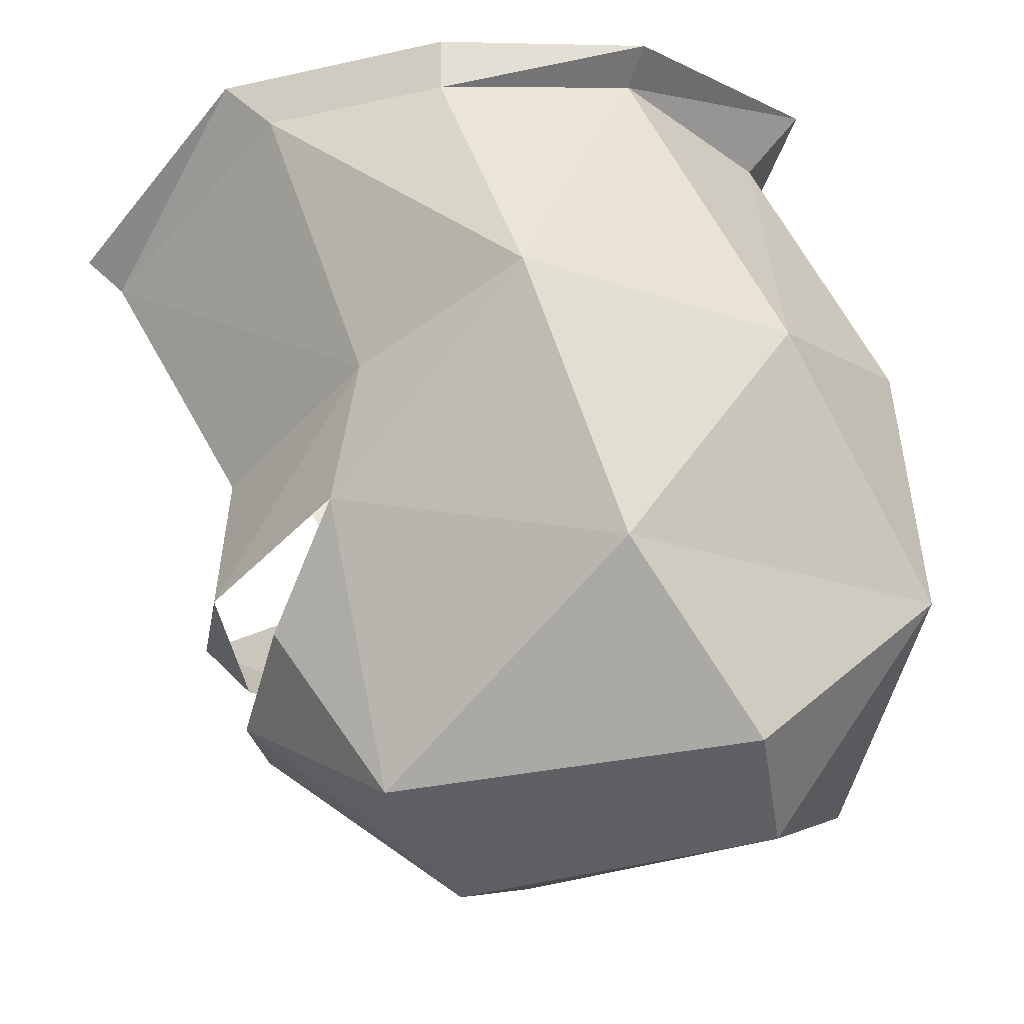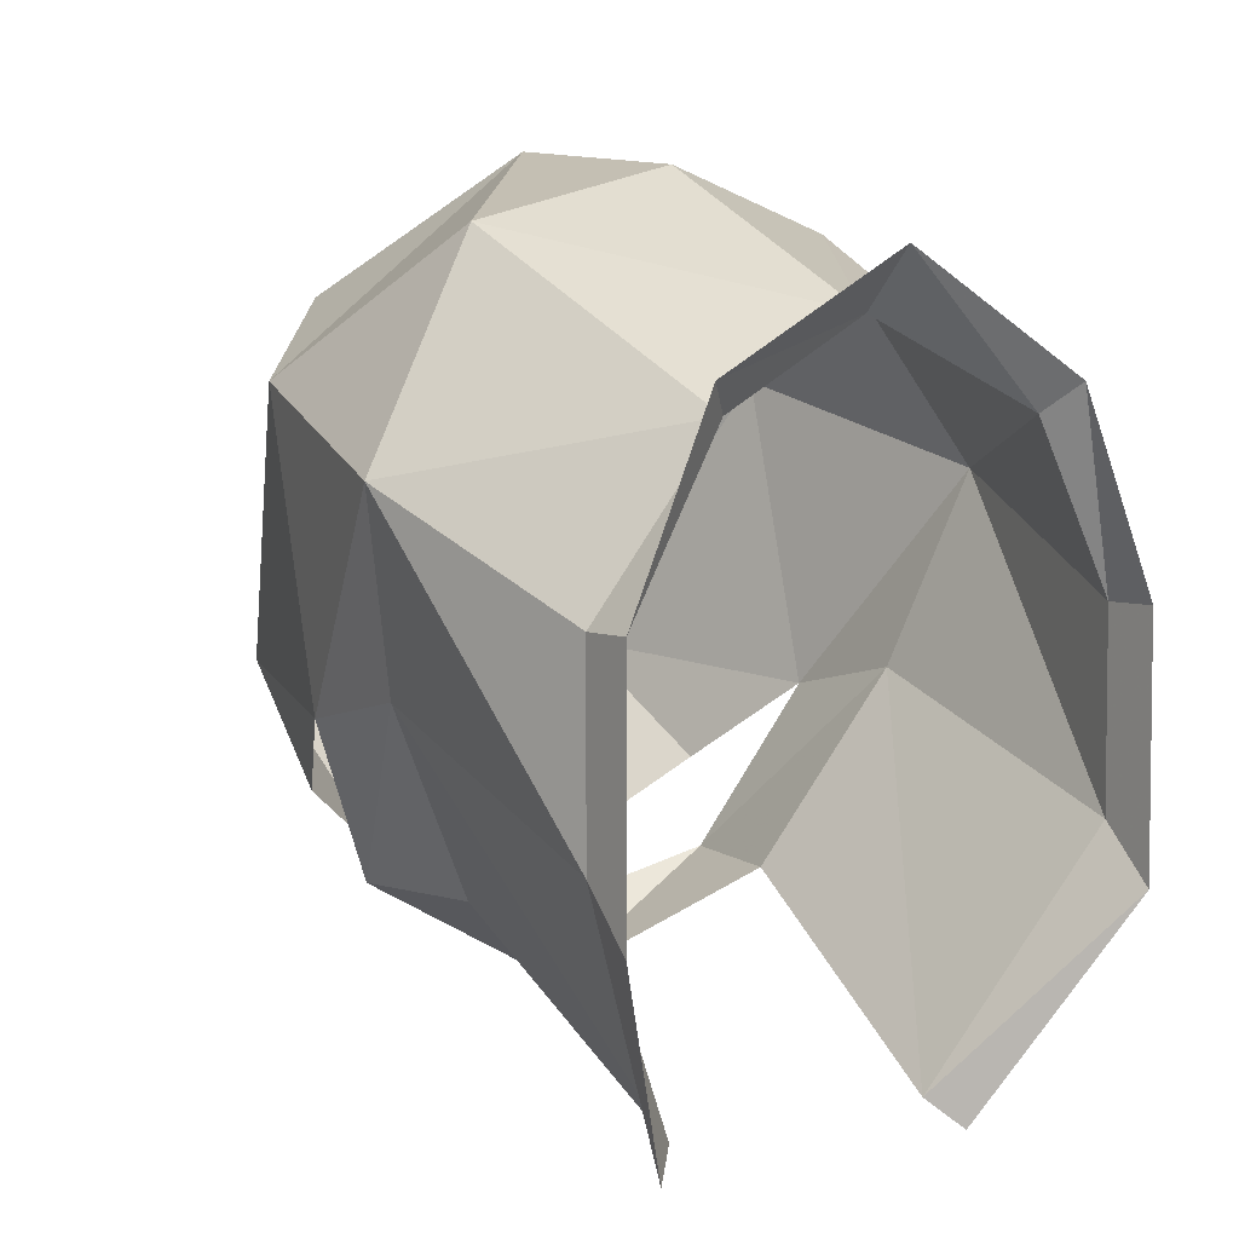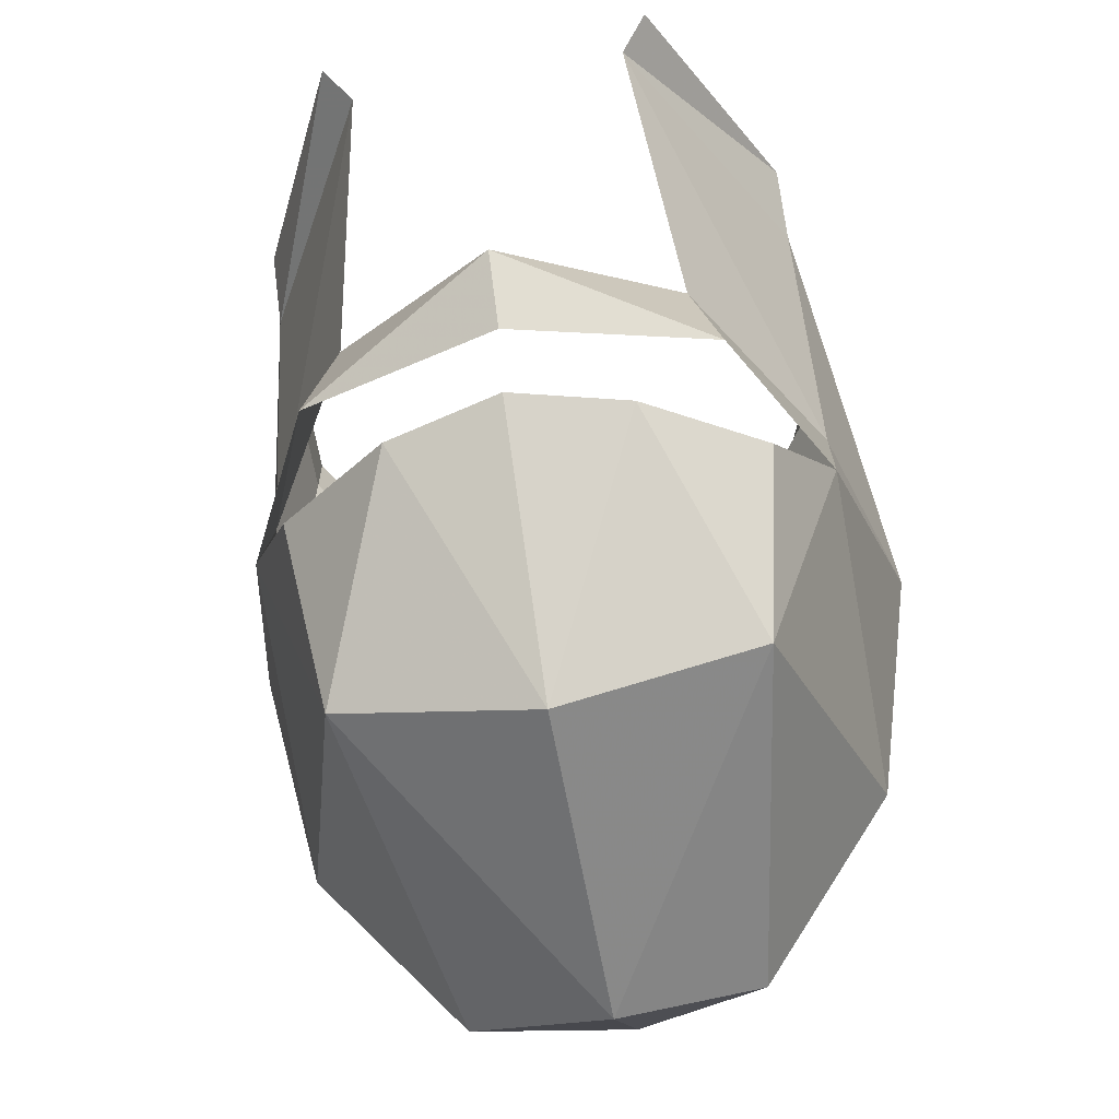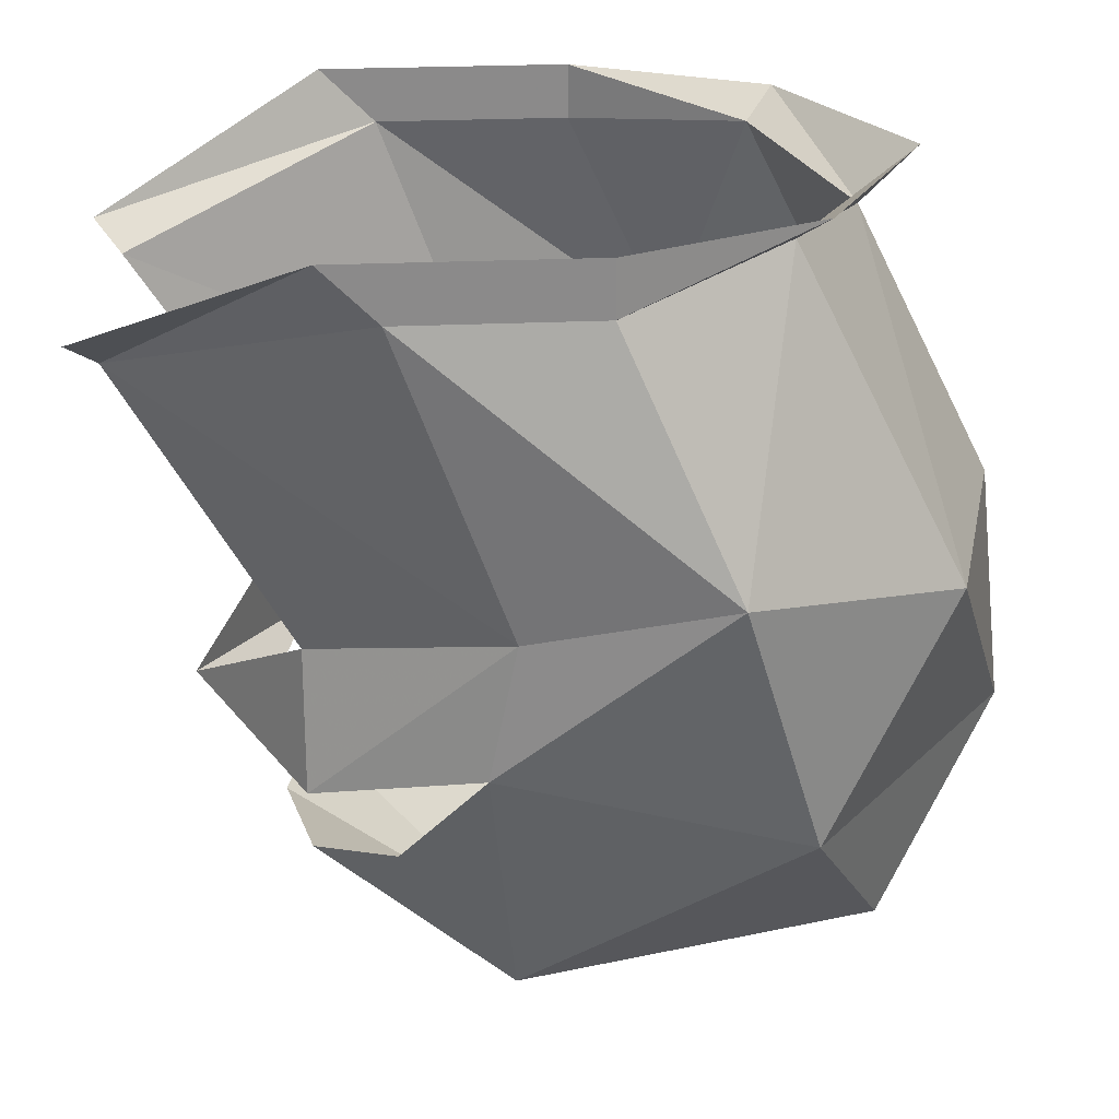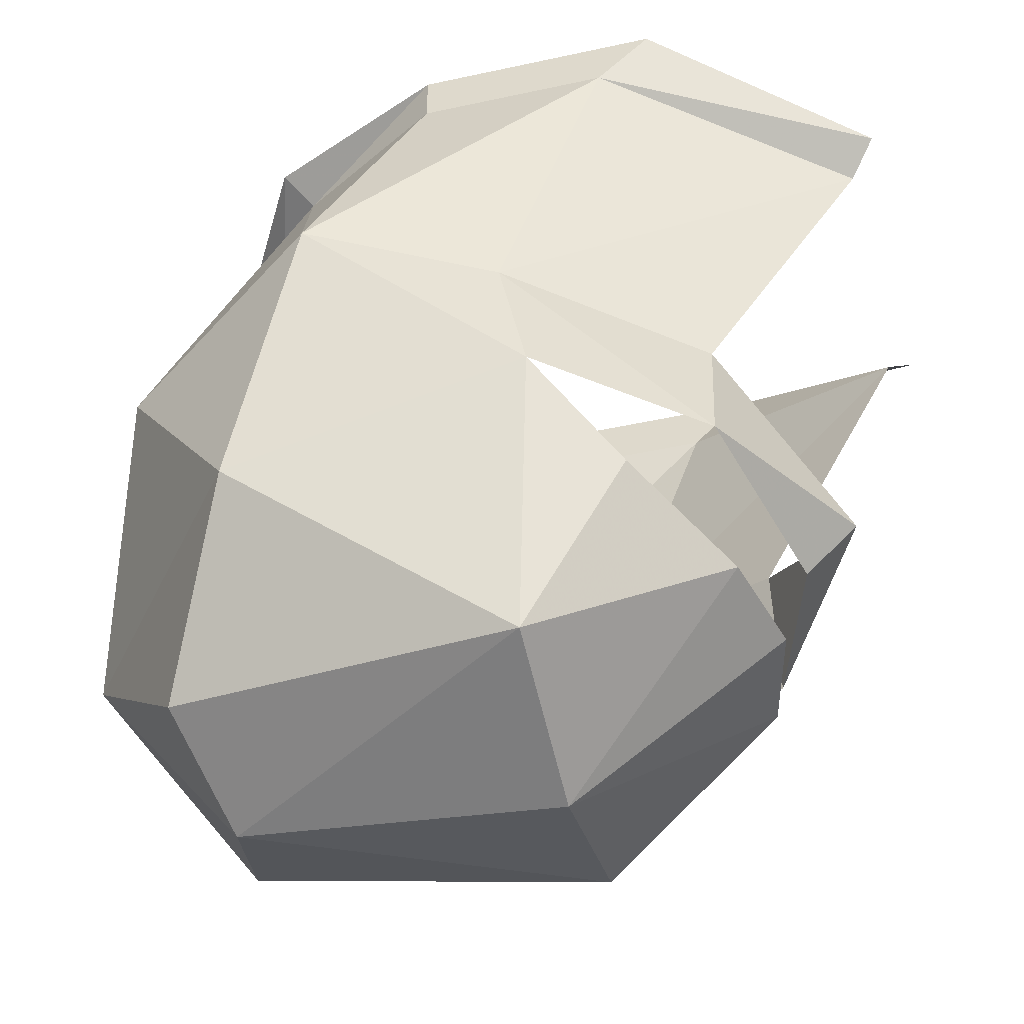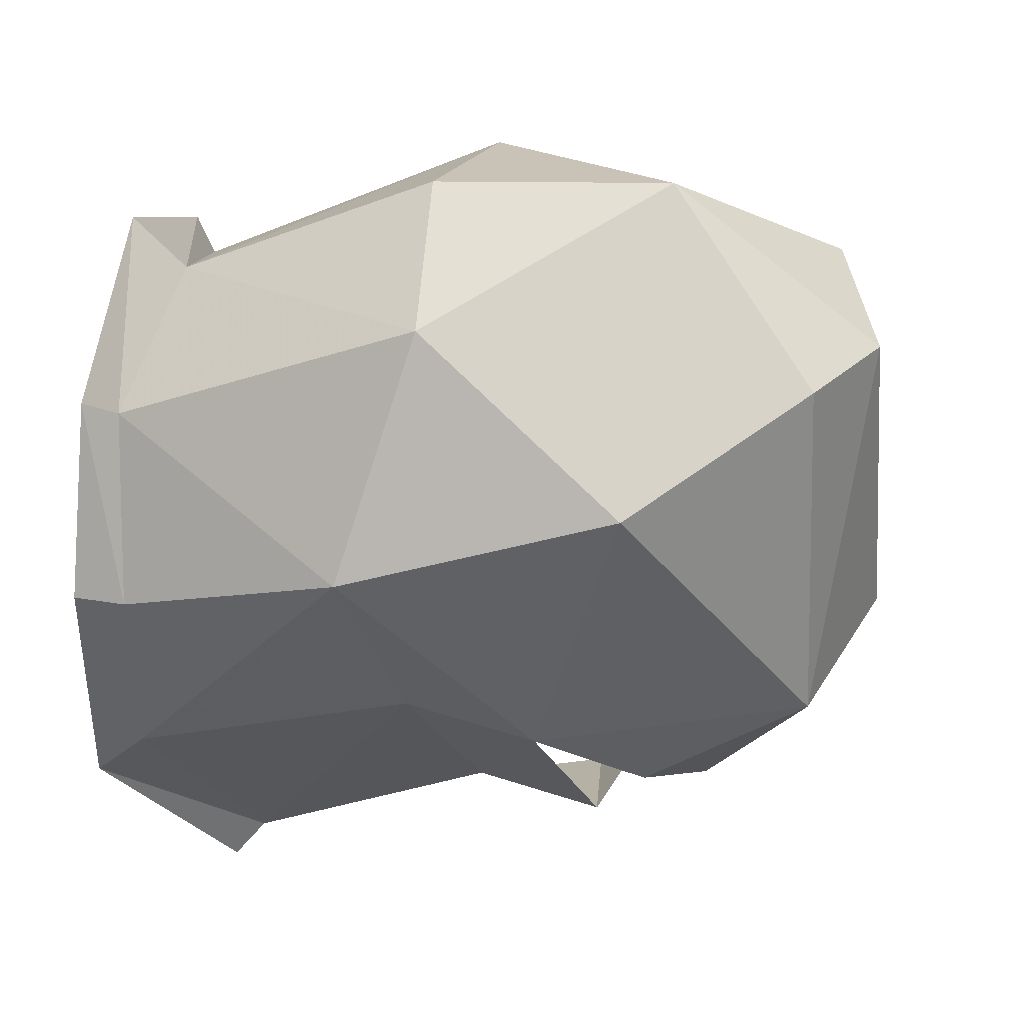
<metadata>
{"format":"obj","ext":"obj","renderer":"f3d","projection":"perspective","resolution":1024,"background":"white","views":[{"elev":-23.1,"azim":-69.0,"up":"+Y"},{"elev":4.7,"azim":145.7,"up":"+Z"},{"elev":-65.2,"azim":-169.9,"up":"+Y"},{"elev":26.7,"azim":-94.0,"up":"+Y"},{"elev":-46.0,"azim":104.0,"up":"+Y"},{"elev":37.6,"azim":-78.0,"up":"+Z"}]}
</metadata>
<code>
v 0 -0.2266 0.07812
v -0.03906 -0.2109 0.08594
v -0.05469 -0.2188 -0.01562
v 0 -0.2344 -0.01562
v 0.05469 -0.2188 -0.01562
v 0.03906 -0.2109 0.08594
v 0 -0.1641 0.125
v -0.07812 -0.1641 0.0625
v -0.07812 -0.1406 -0.02344
v -0.0625 -0.1719 -0.04688
v -0.03125 -0.1875 -0.07031
v 0 -0.1875 -0.07812
v 0.03125 -0.1875 -0.07031
v 0.0625 -0.1719 -0.04688
v 0.07812 -0.1406 -0.02344
v 0.07812 -0.1641 0.0625
v 0.05469 -0.1016 0.1016
v 0 -0.09375 0.1172
v -0.05469 -0.1016 0.1016
v -0.09375 -0.08594 0.03906
v -0.07812 -0.1016 -0.01562
v -0.05469 -0.1562 -0.07031
v -0.04688 -0.1172 -0.07031
v 0 -0.1484 -0.1016
v 0 -0.1641 -0.08594
v 0.05469 -0.1562 -0.07031
v 0.04688 -0.1172 -0.07031
v 0.07812 -0.1016 -0.01562
v 0.09375 -0.08594 0.03906
v 0.04688 -0.007812 0.05469
v 0 -0.01562 0.07812
v -0.04688 -0.007812 0.05469
v -0.07812 -0.01562 0.007812
v -0.07812 -0.01562 -0.04688
v -0.03906 -0.03906 -0.1172
v -0.07812 0 0.007812
v -0.07812 0 -0.0625
v -0.05469 0 0.0625
v 0 0 0.09375
v 0.05469 0 0.0625
v 0.07812 0 0.007812
v 0.07812 -0.01562 0.007812
v 0.07812 0 -0.0625
v 0.07812 -0.01562 -0.04688
v 0.04688 -0.03125 -0.125
v 0.03906 -0.03906 -0.1172
v -0.04688 -0.03125 -0.125
f 1 2 3
f 1 3 4
f 1 4 5
f 1 5 6
f 1 6 7
f 1 7 2
f 2 7 8
f 2 8 3
f 3 8 9
f 3 9 10
f 3 10 11
f 3 11 4
f 4 11 12
f 4 12 13
f 4 13 5
f 5 13 14
f 5 14 15
f 5 15 16
f 5 16 6
f 6 16 7
f 7 16 17
f 7 17 18
f 7 18 19
f 7 19 8
f 8 19 20
f 8 20 9
f 9 20 21
f 9 21 22
f 22 21 23
f 22 23 24
f 22 24 25
f 25 24 26
f 26 24 27
f 26 27 28
f 26 28 15
f 15 28 29
f 15 29 16
f 16 29 17
f 17 29 30
f 17 30 31
f 17 31 18
f 18 31 19
f 19 31 32
f 19 32 20
f 20 32 33
f 20 33 34
f 20 34 21
f 21 34 35
f 21 35 23
f 46 44 28
f 46 28 27
f 29 42 30
f 42 29 44
f 44 29 28
f 36 37 34
f 36 34 33
f 36 33 38
f 38 33 32
f 38 32 39
f 39 32 31
f 39 31 40
f 40 31 30
f 40 30 41
f 41 30 42
f 41 42 43
f 43 42 44
f 43 44 45
f 45 44 46
f 35 34 37
f 35 37 47

</code>
